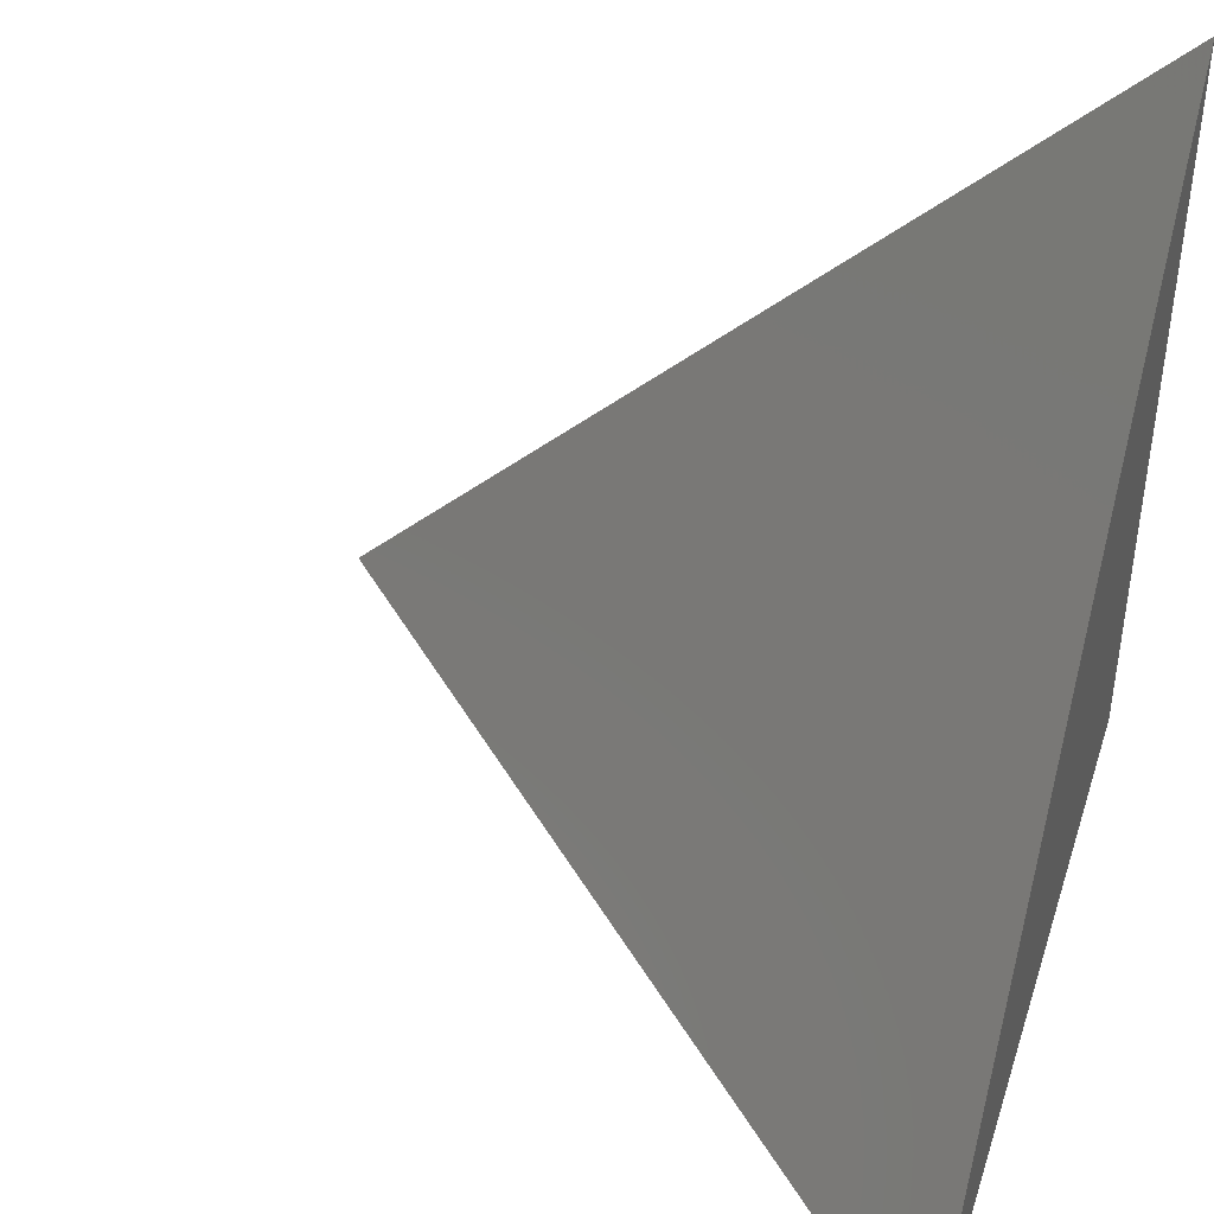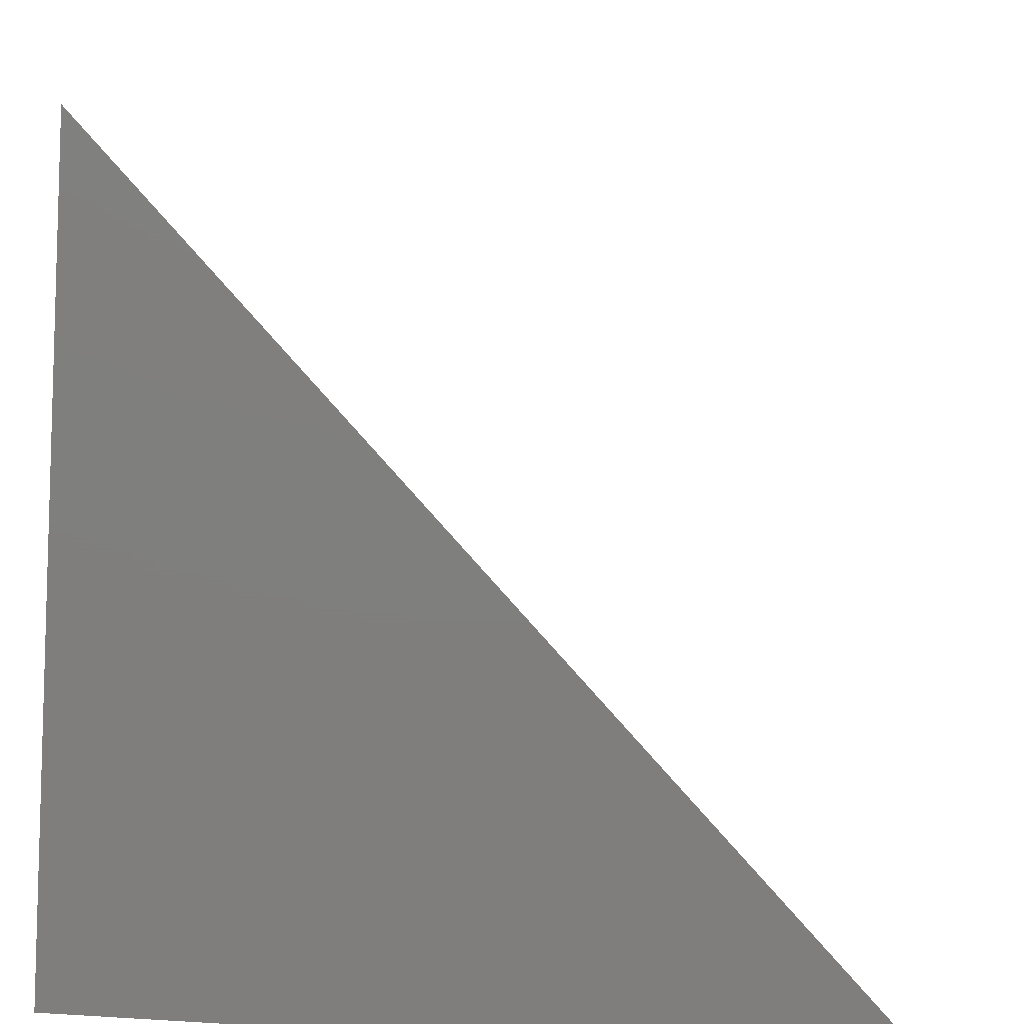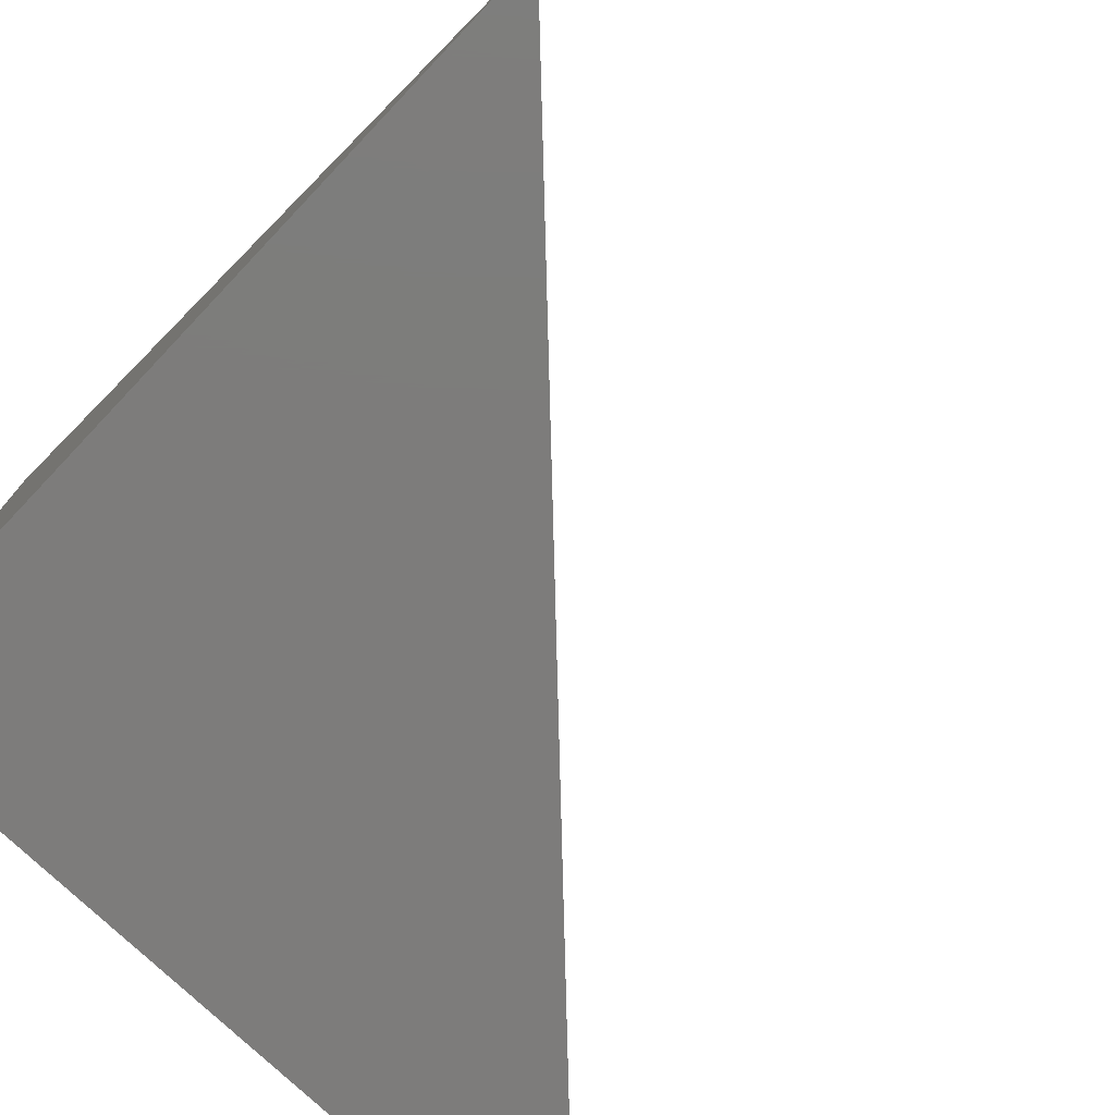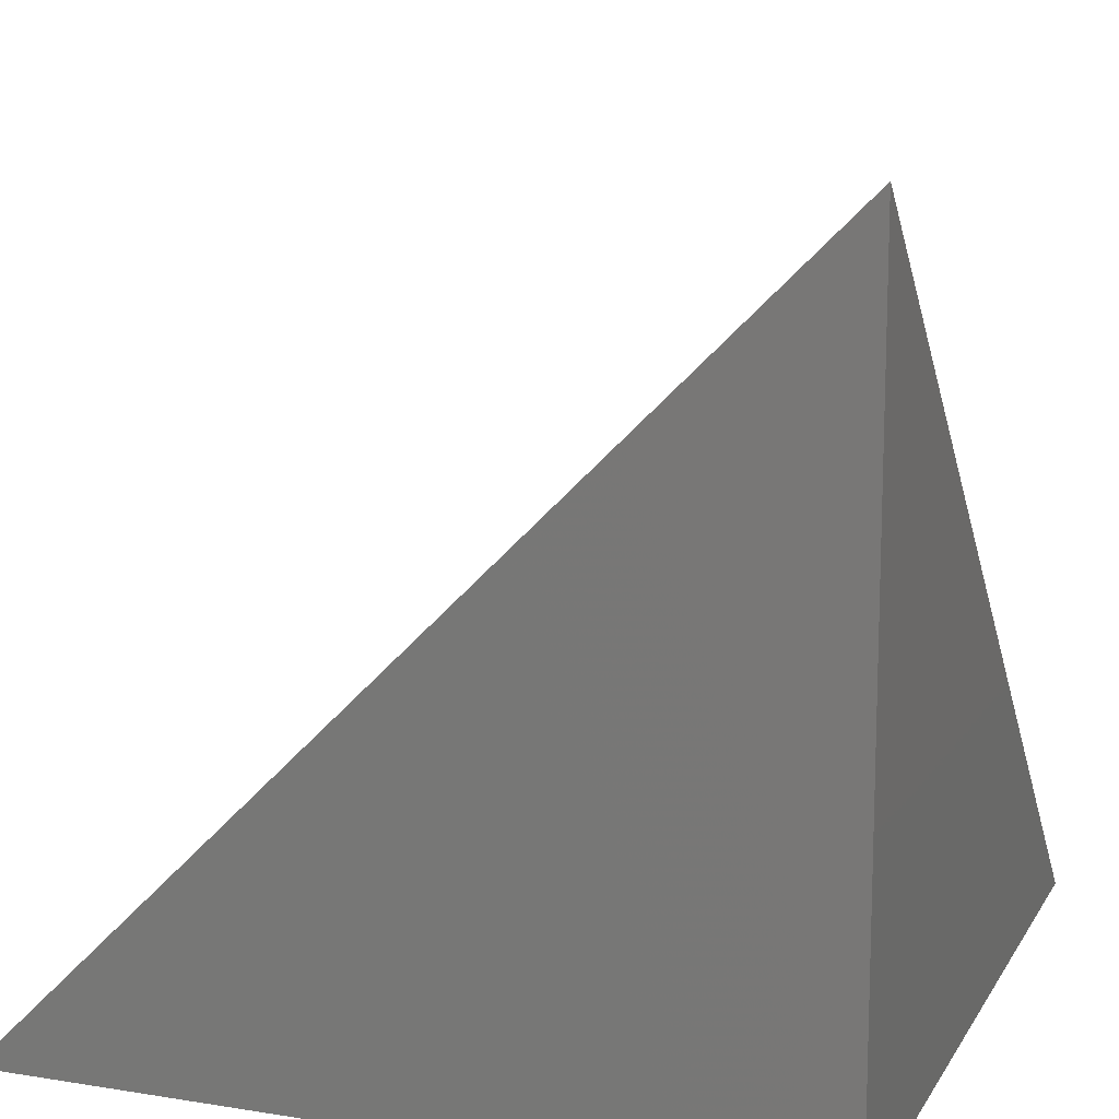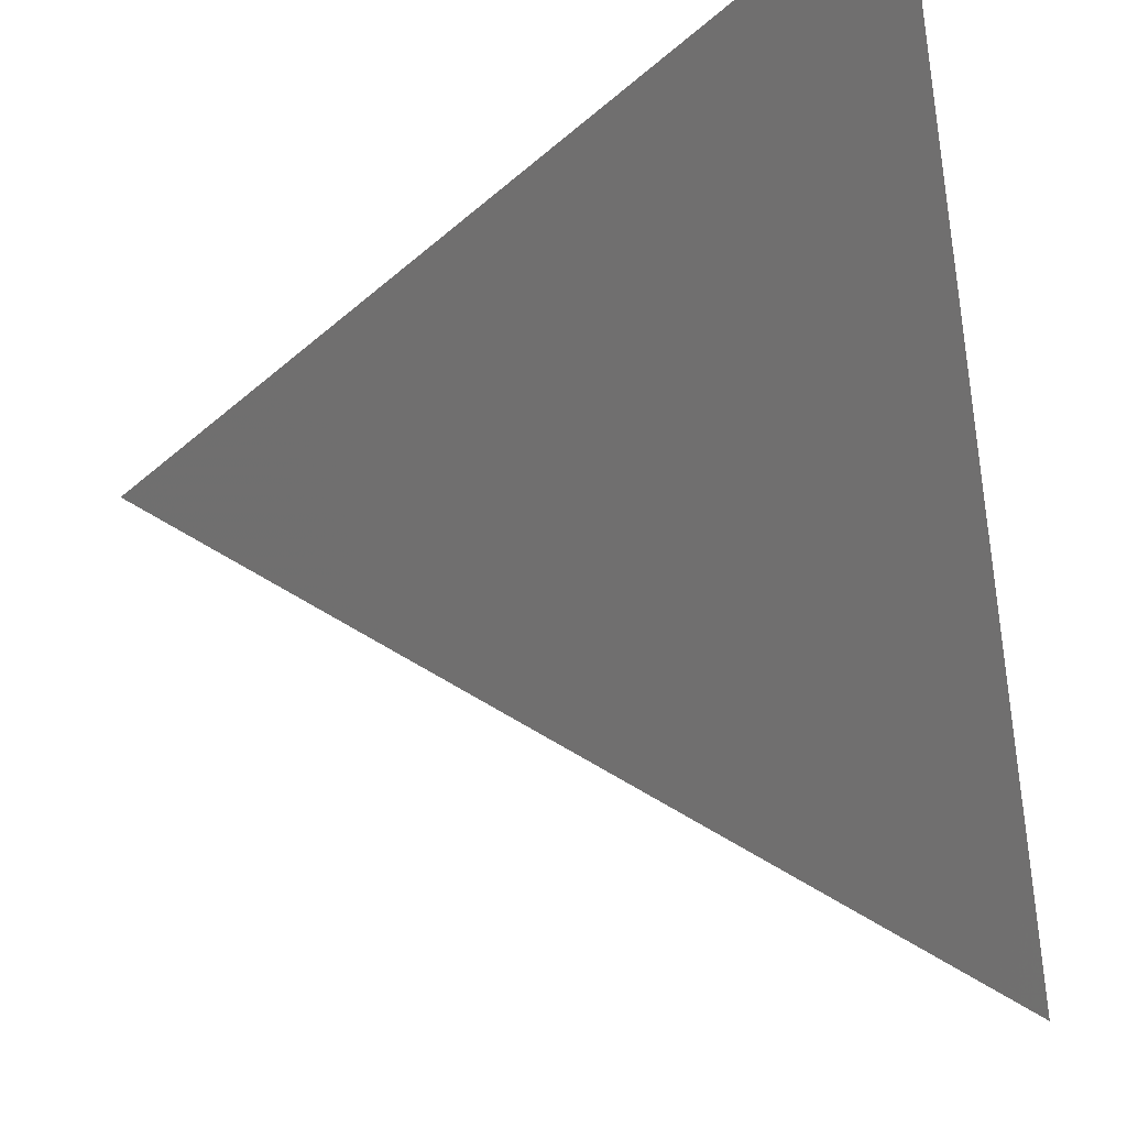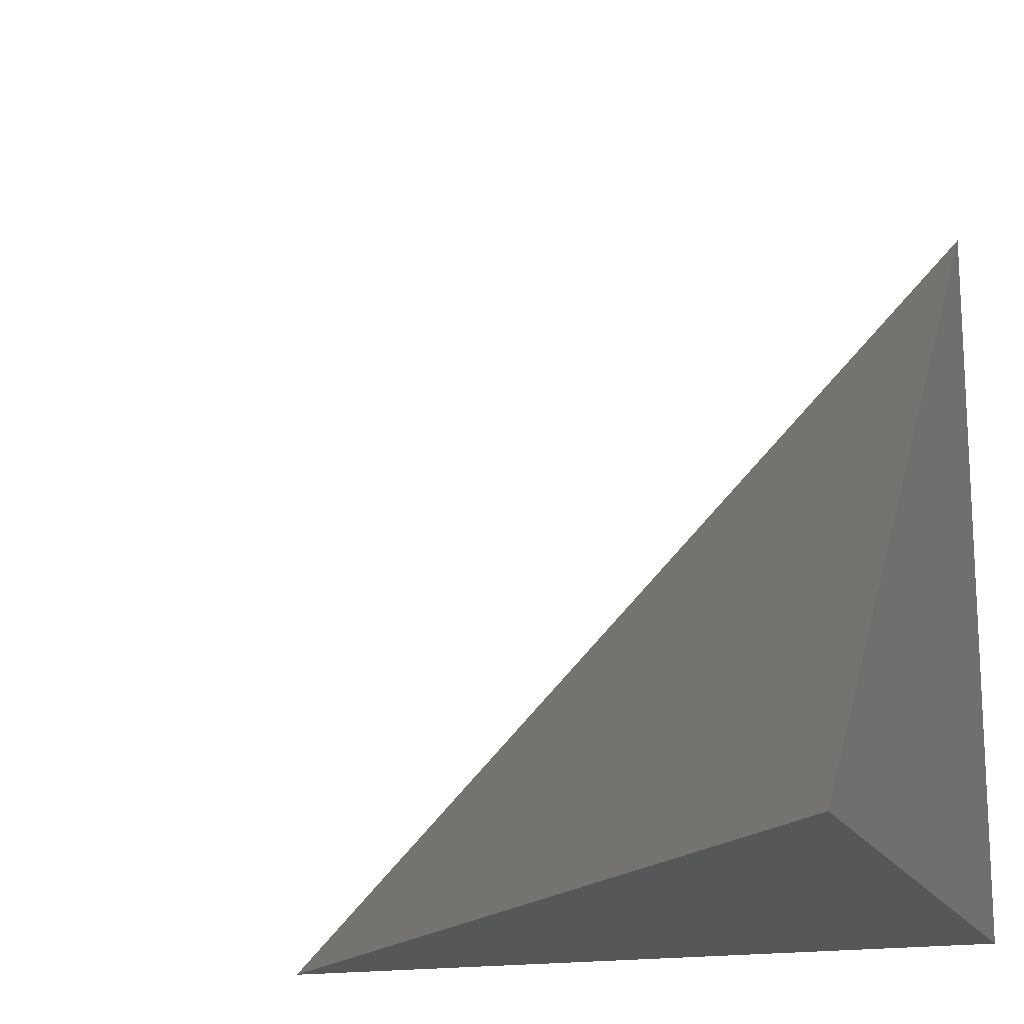
<metadata>
{"format":"stl","ext":"stl","renderer":"f3d","projection":"perspective","resolution":1024,"background":"white","views":[{"elev":43.2,"azim":107.4,"up":"+Y"},{"elev":-78.8,"azim":86.4,"up":"+Z"},{"elev":-76.0,"azim":46.5,"up":"+Z"},{"elev":13.2,"azim":-159.9,"up":"+Y"},{"elev":61.6,"azim":76.8,"up":"+Y"},{"elev":-17.0,"azim":109.1,"up":"+Y"}]}
</metadata>
<code>
# stl→obj: 4 verts, 4 faces
v 0 0 0
v 0 1 0
v 1 0 0
v 0 0 1
f 1 2 3
f 1 3 4
f 4 3 2
f 1 4 2

</code>
